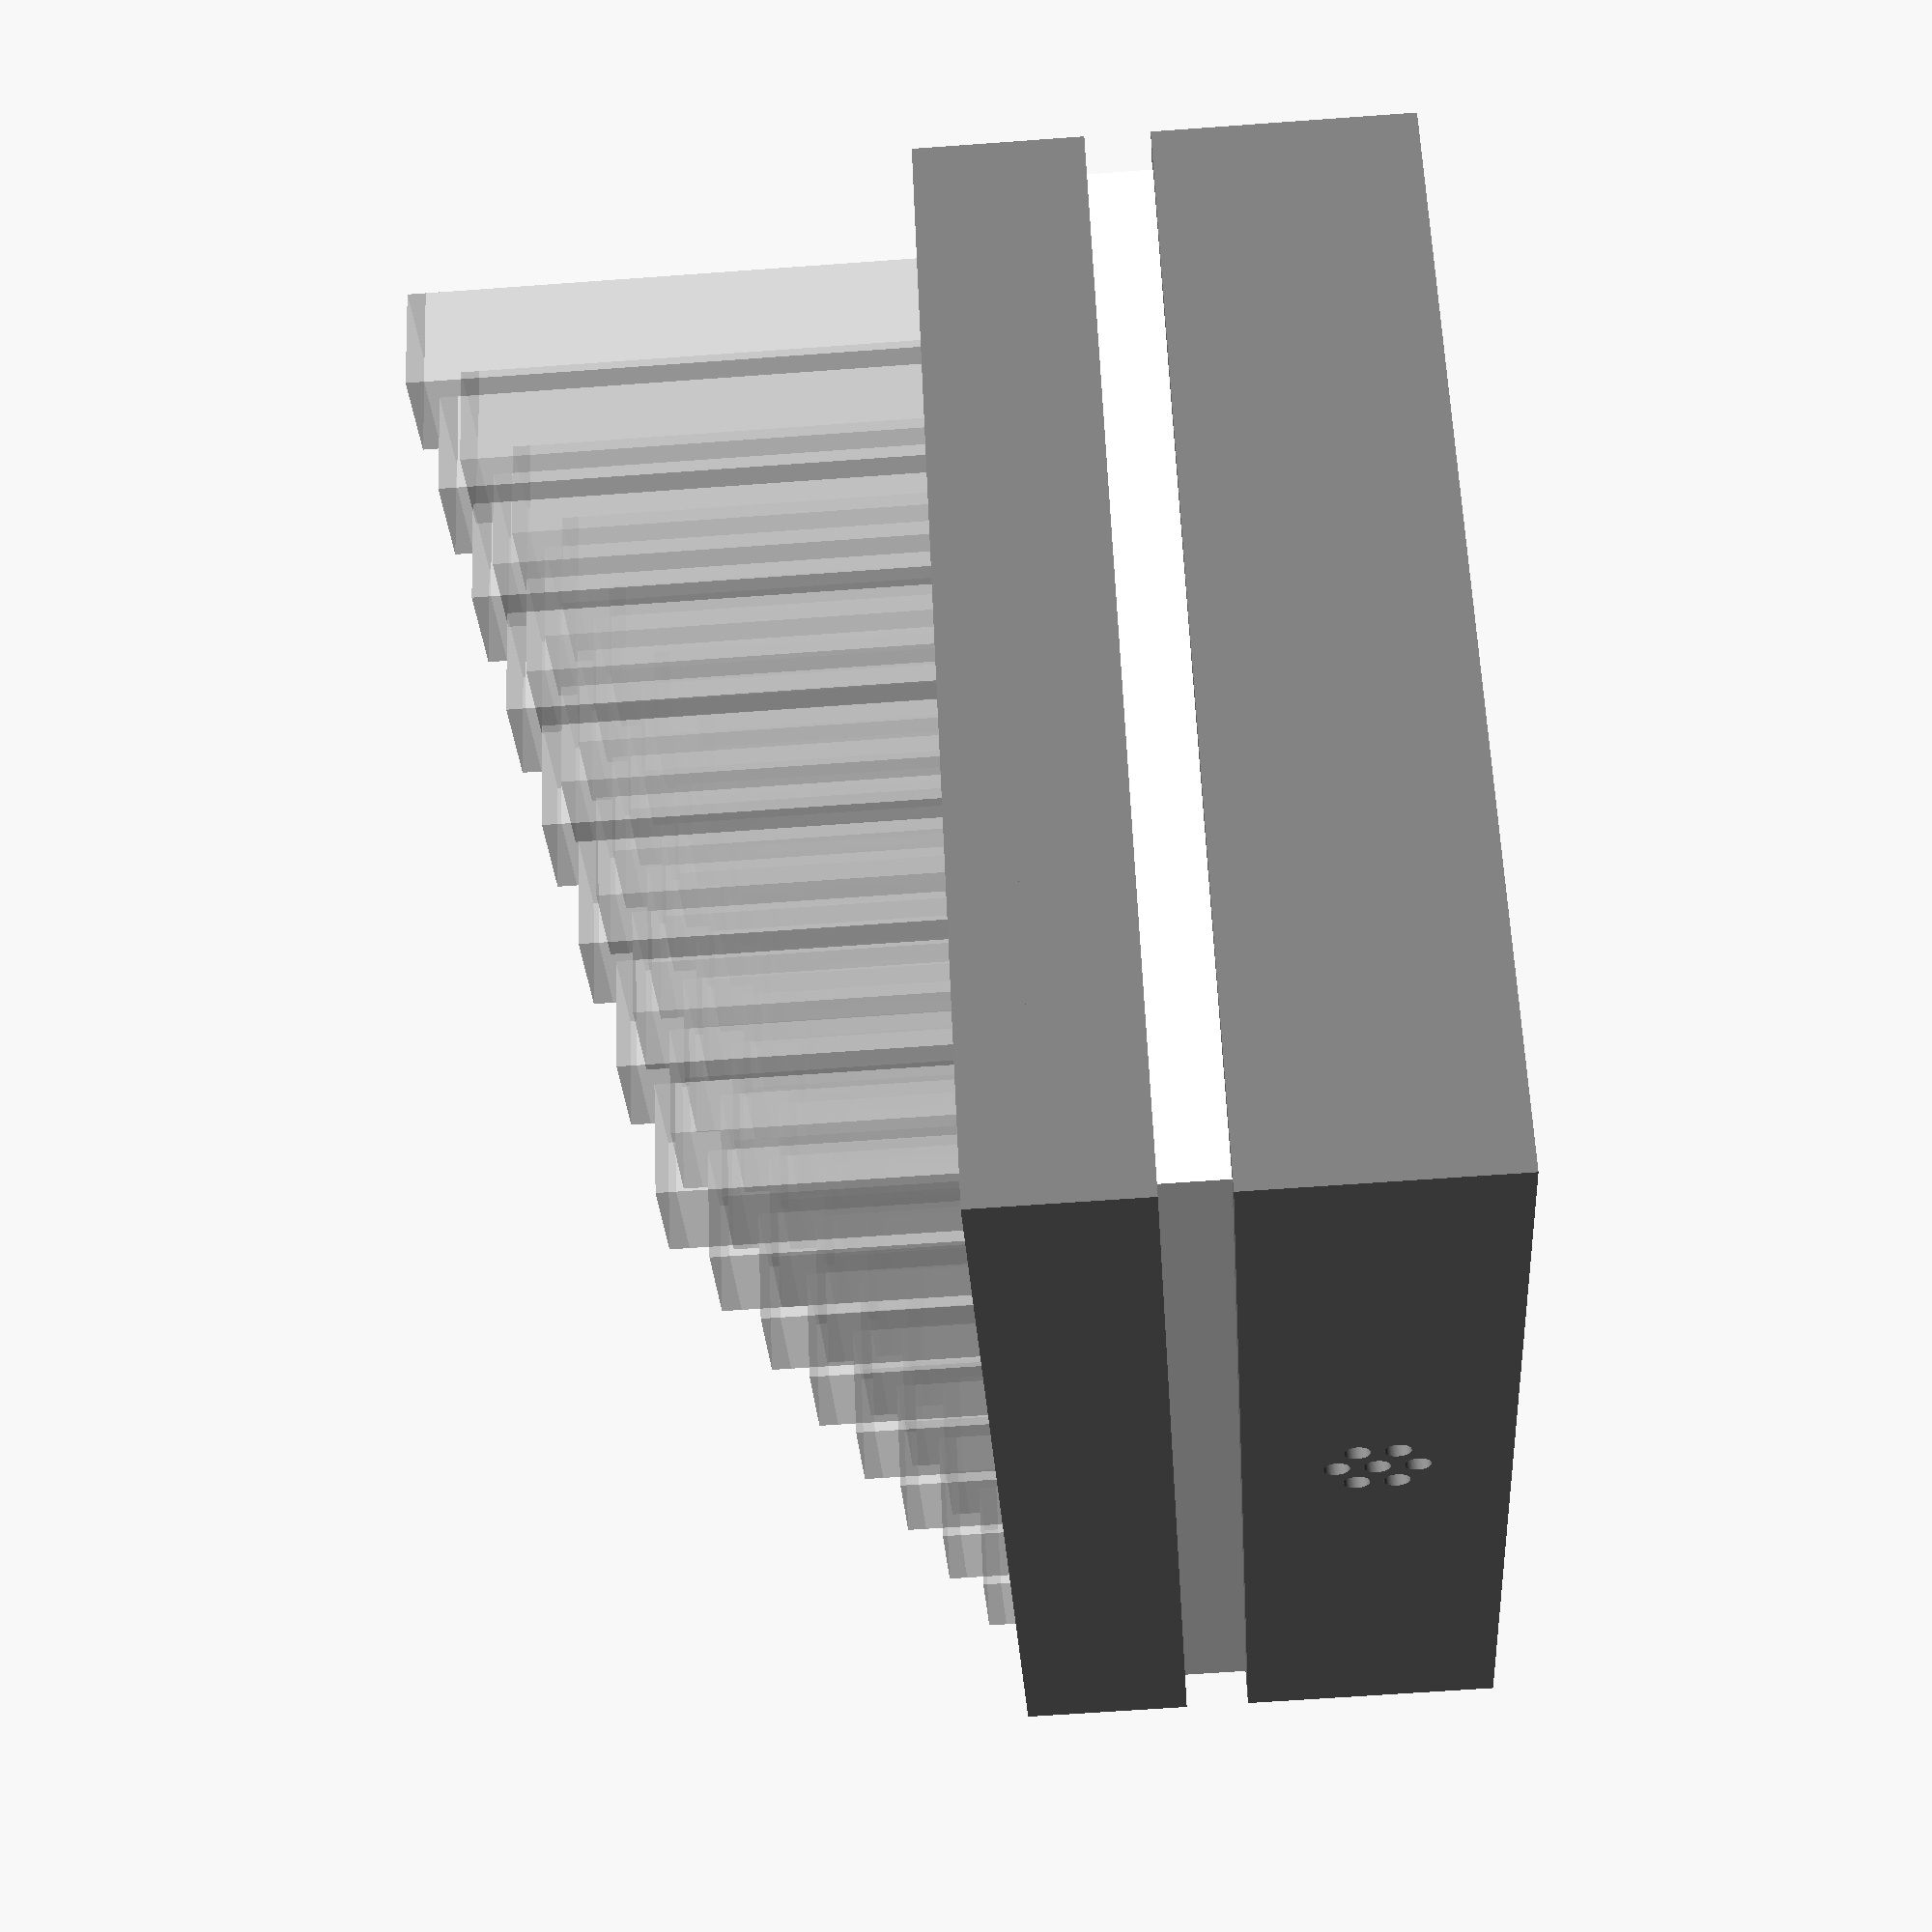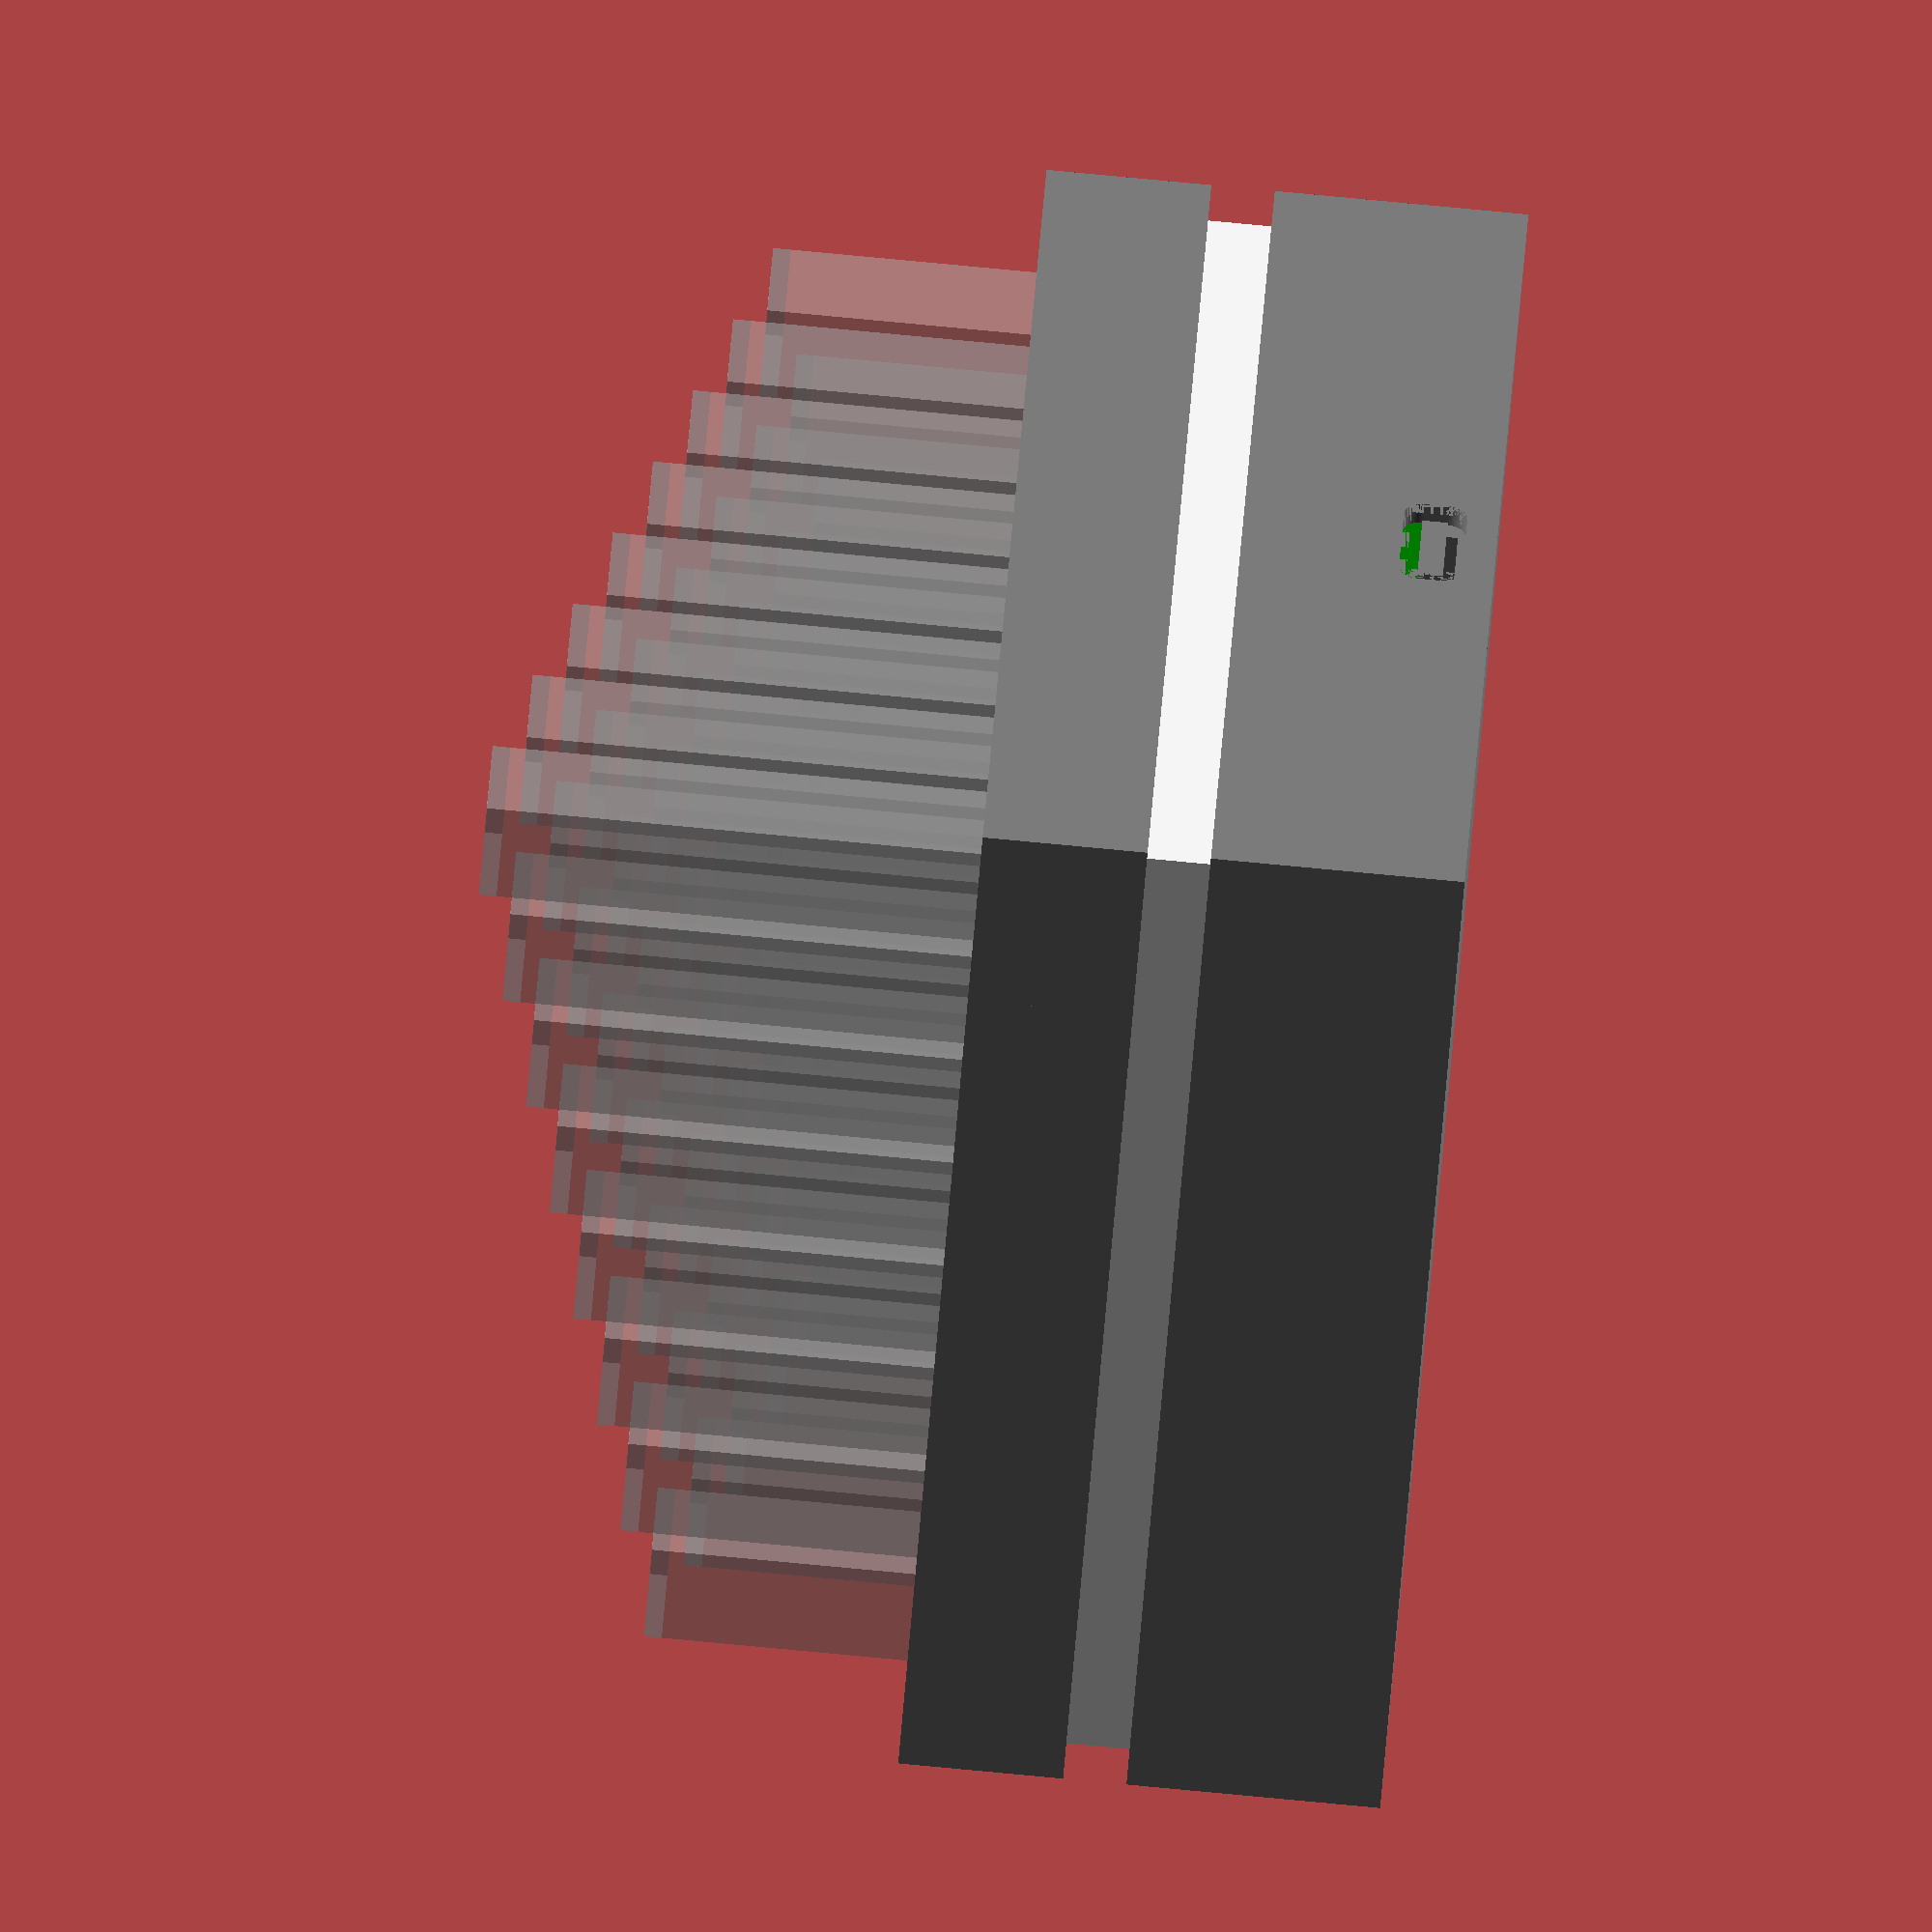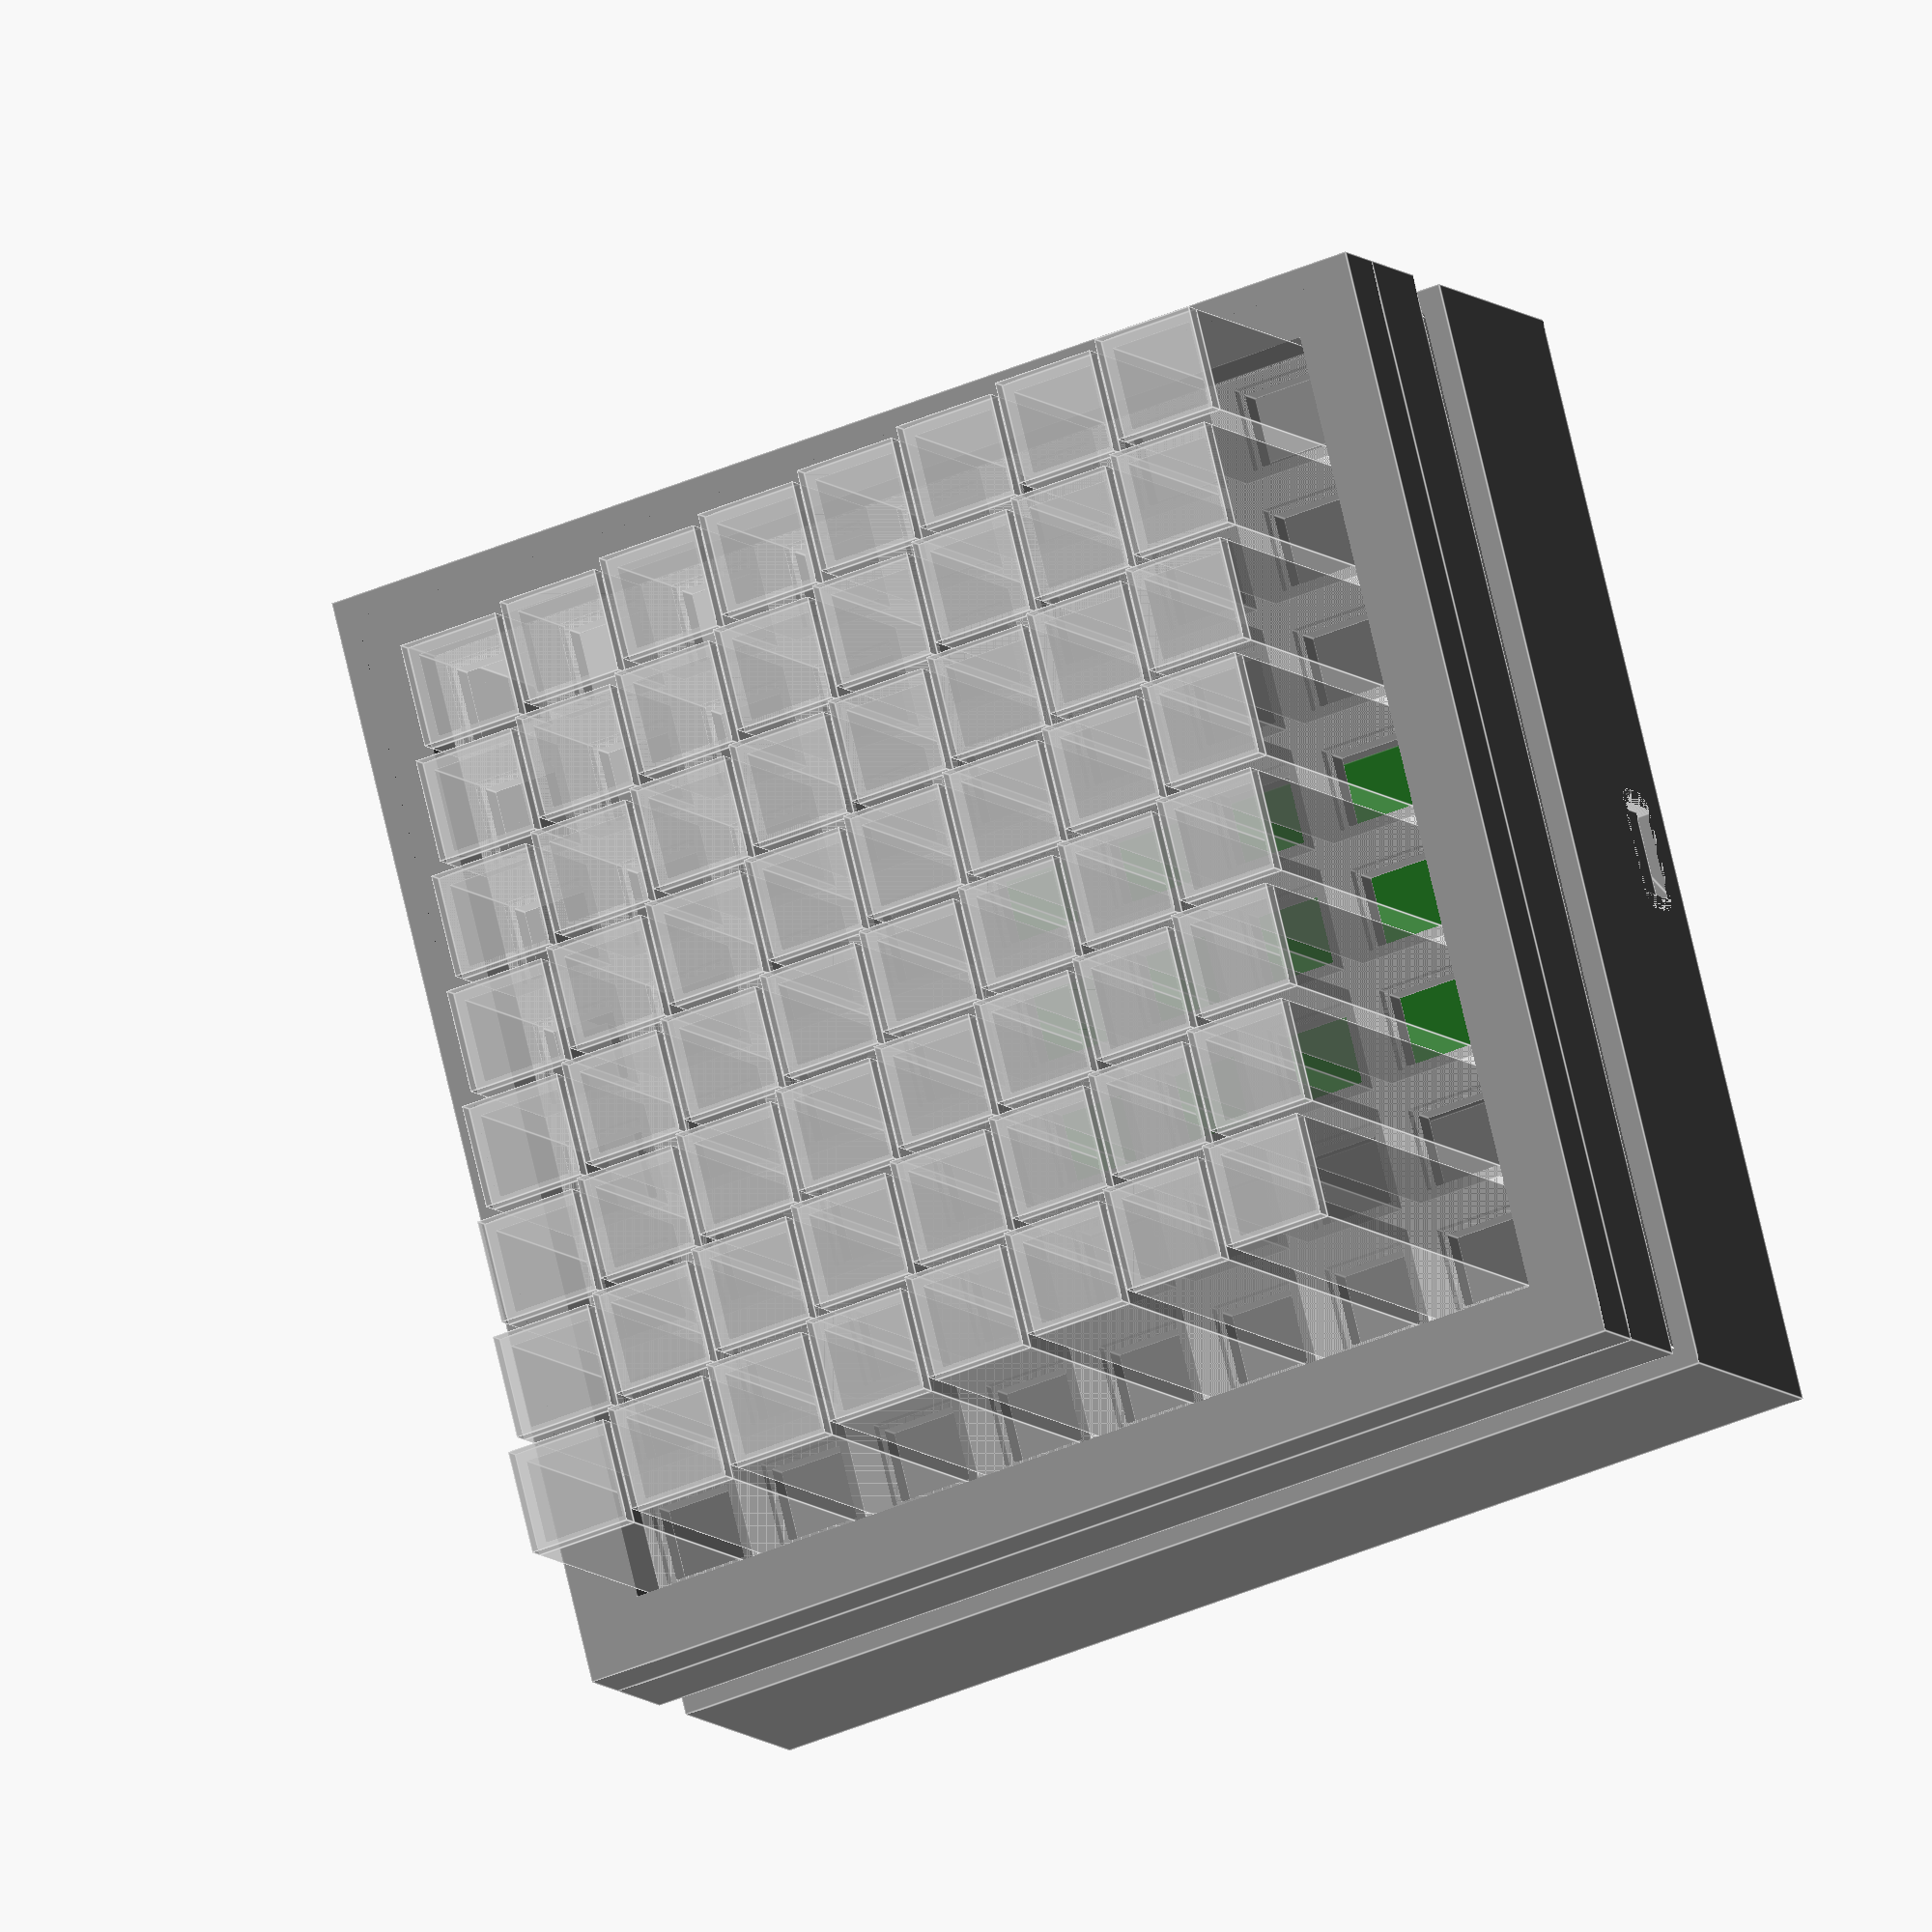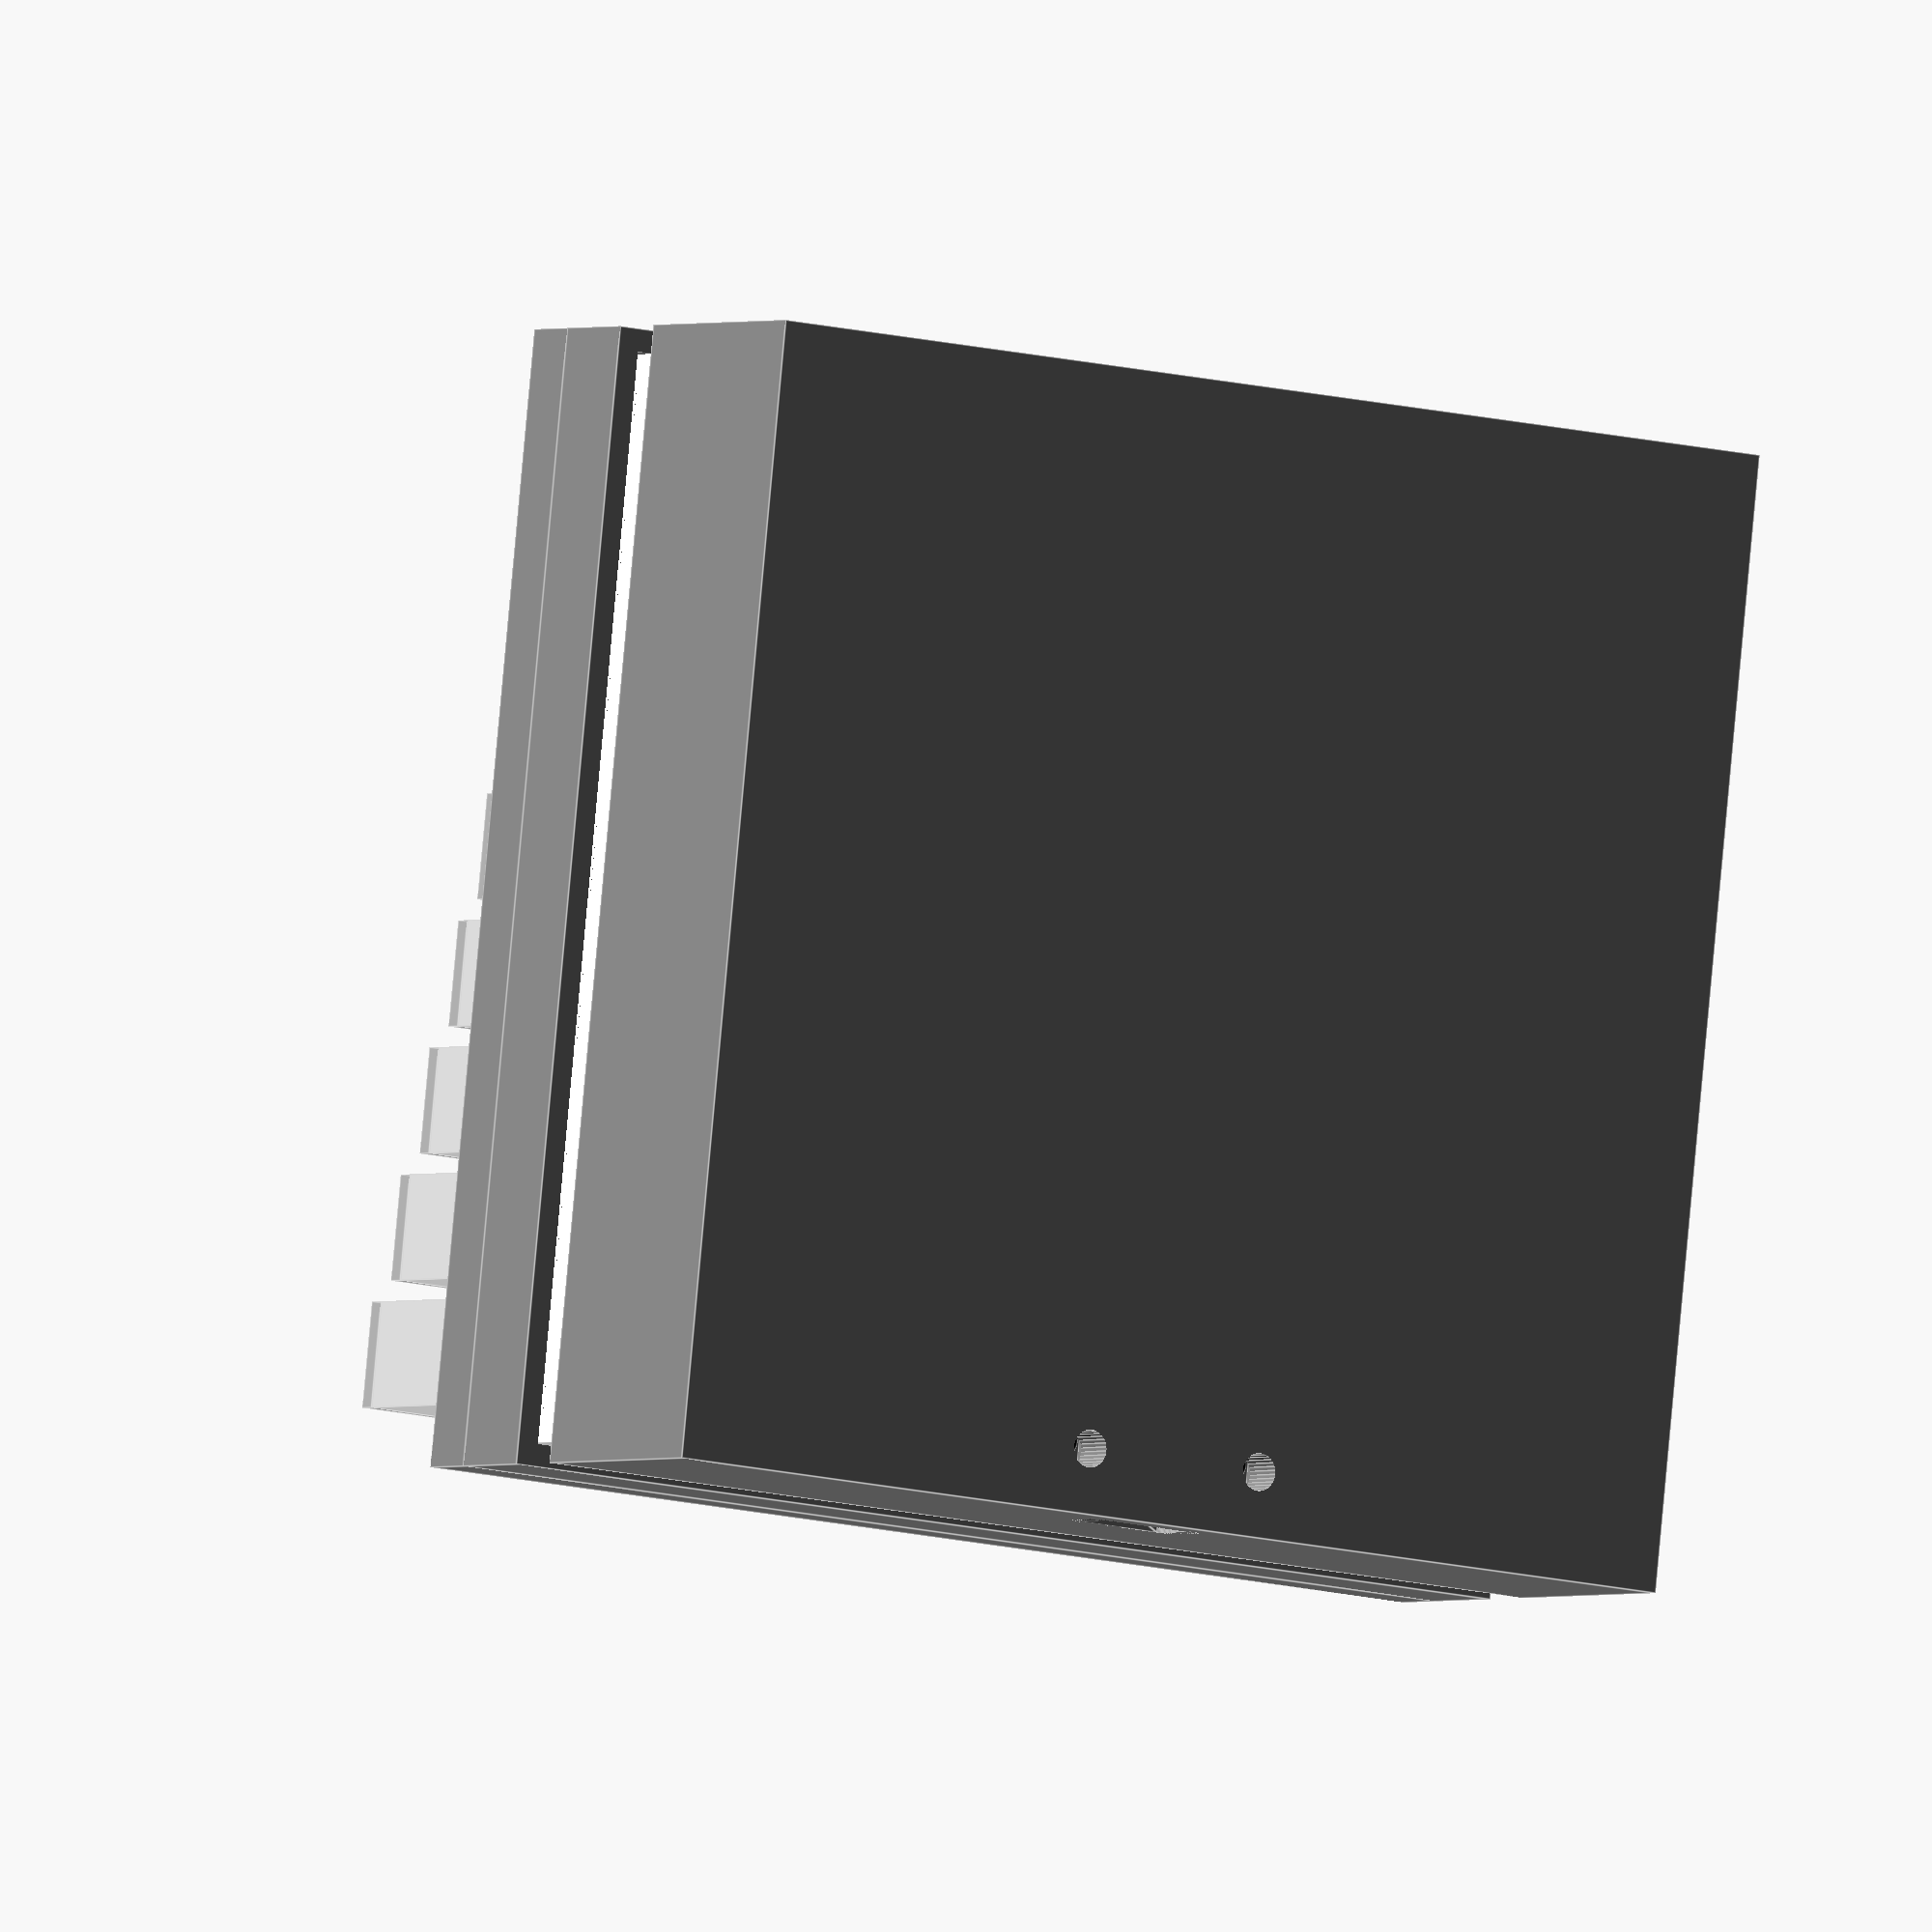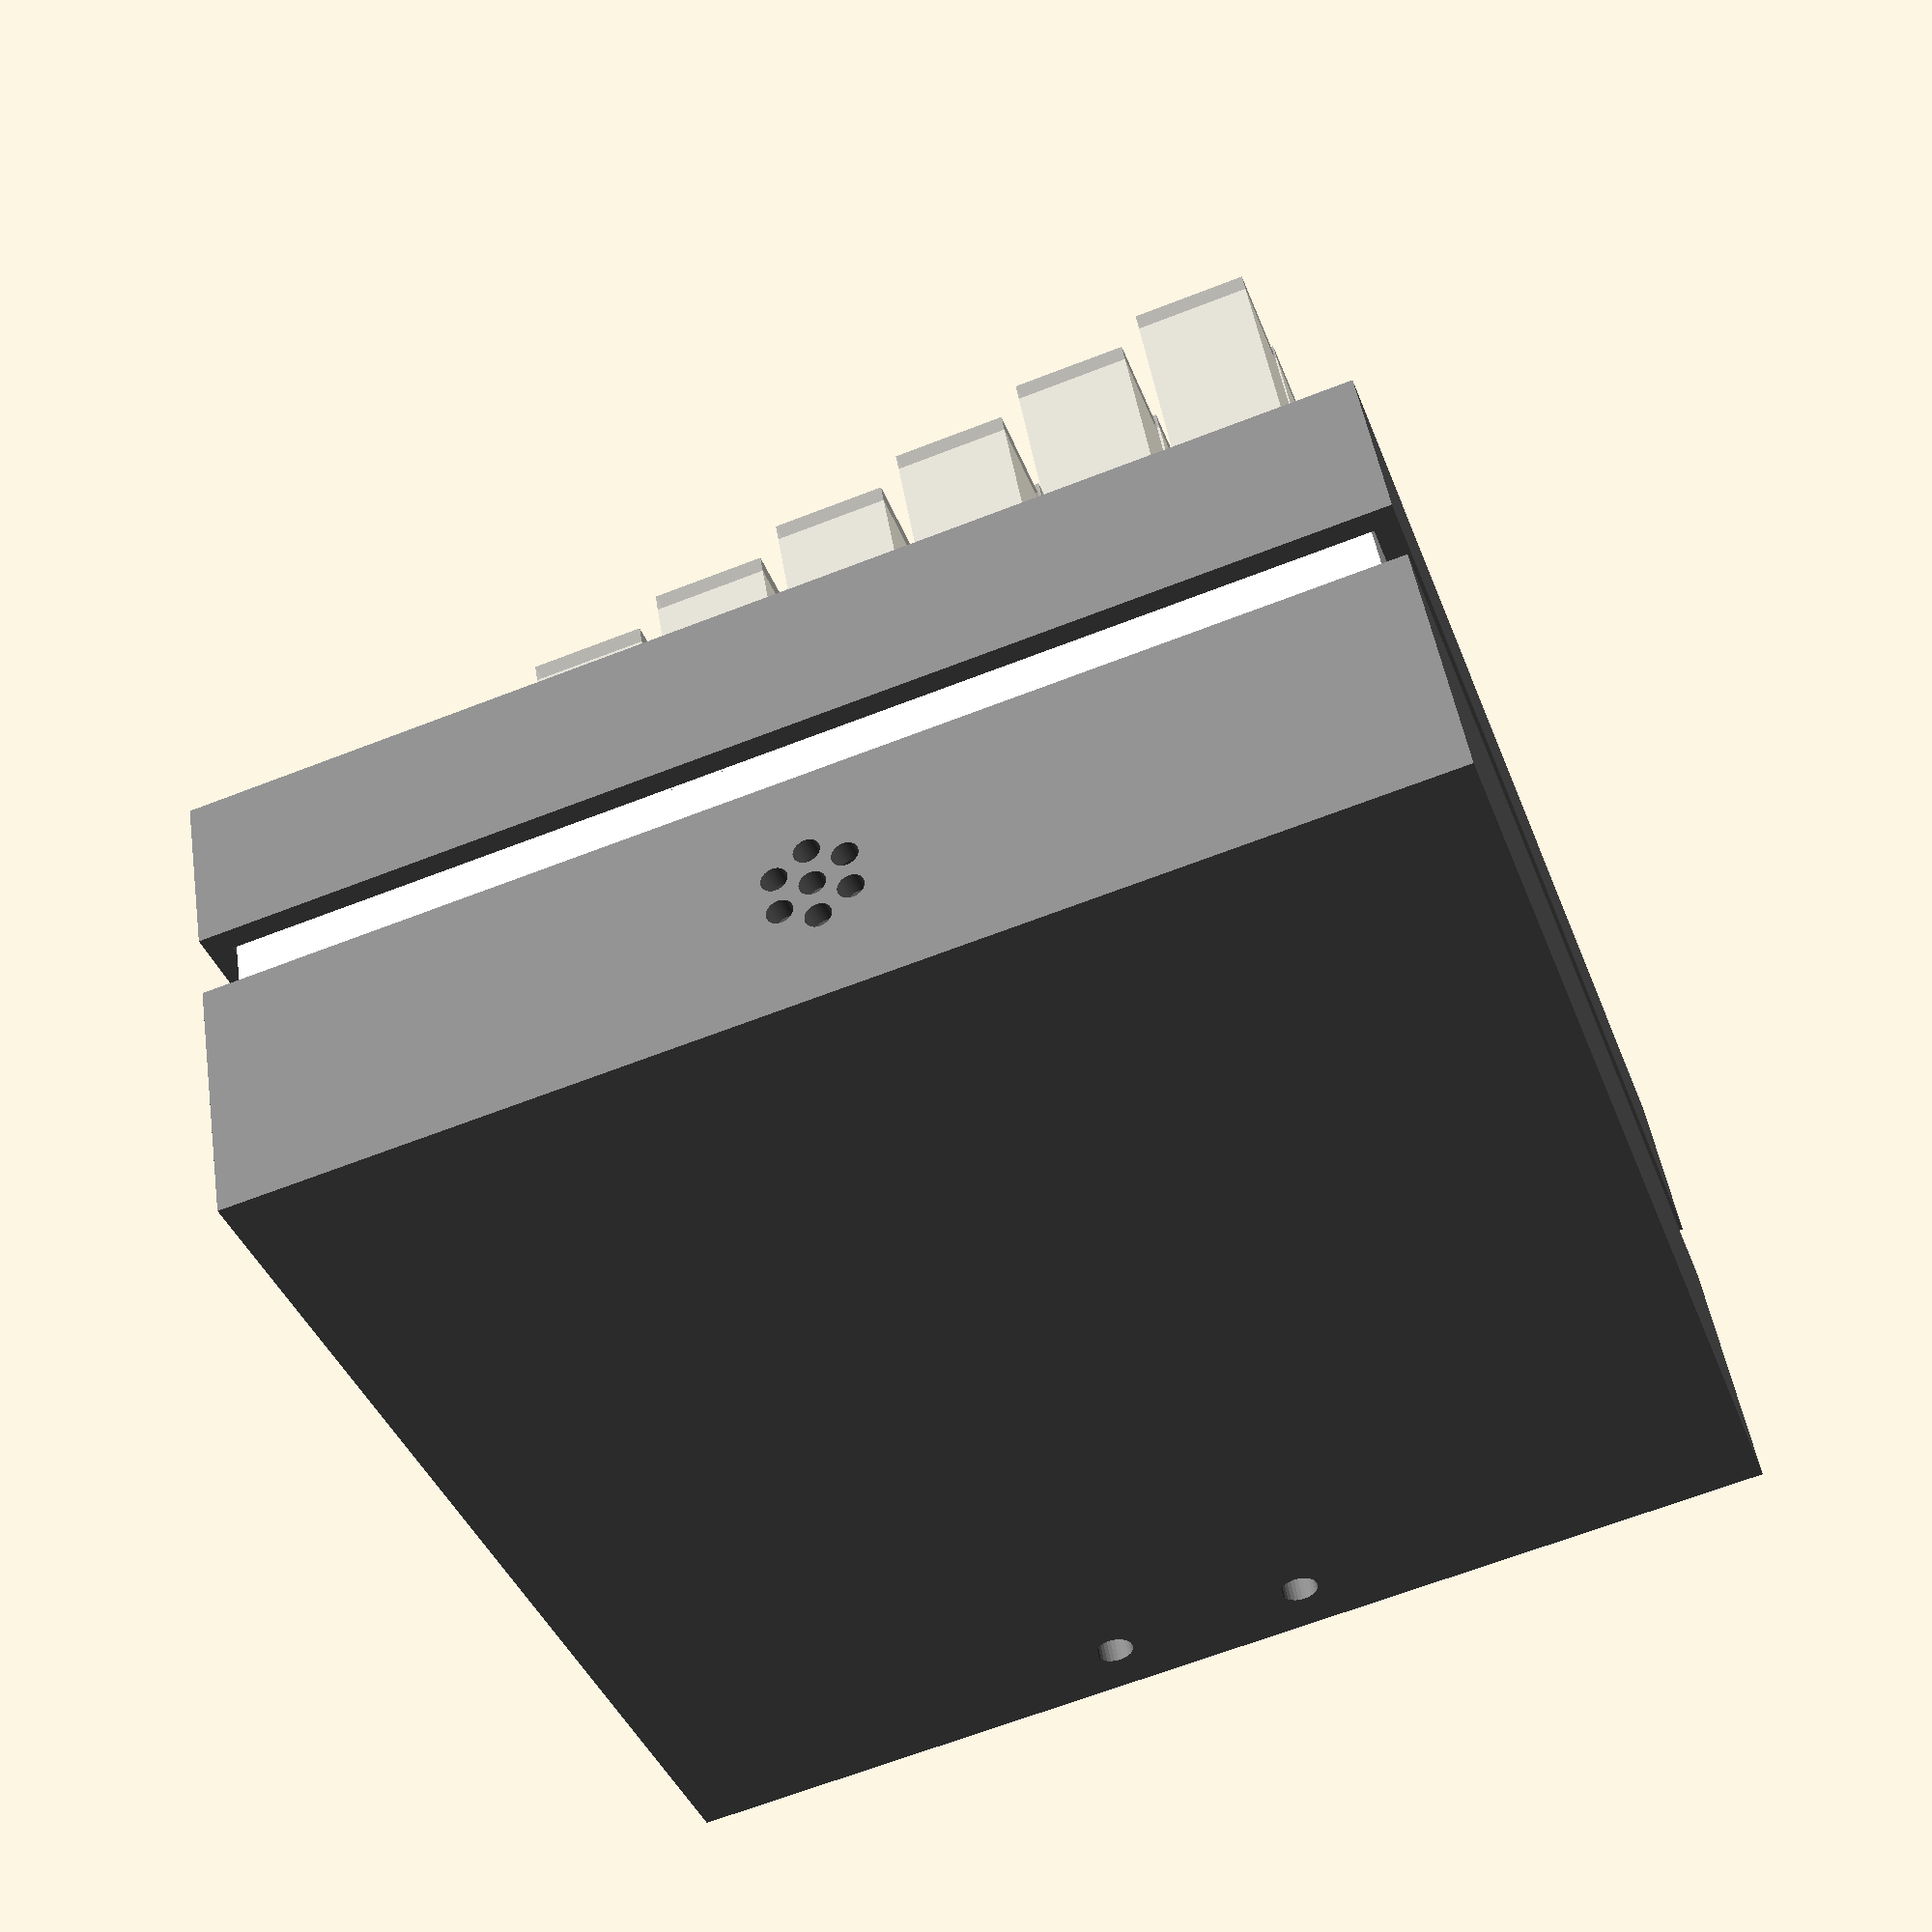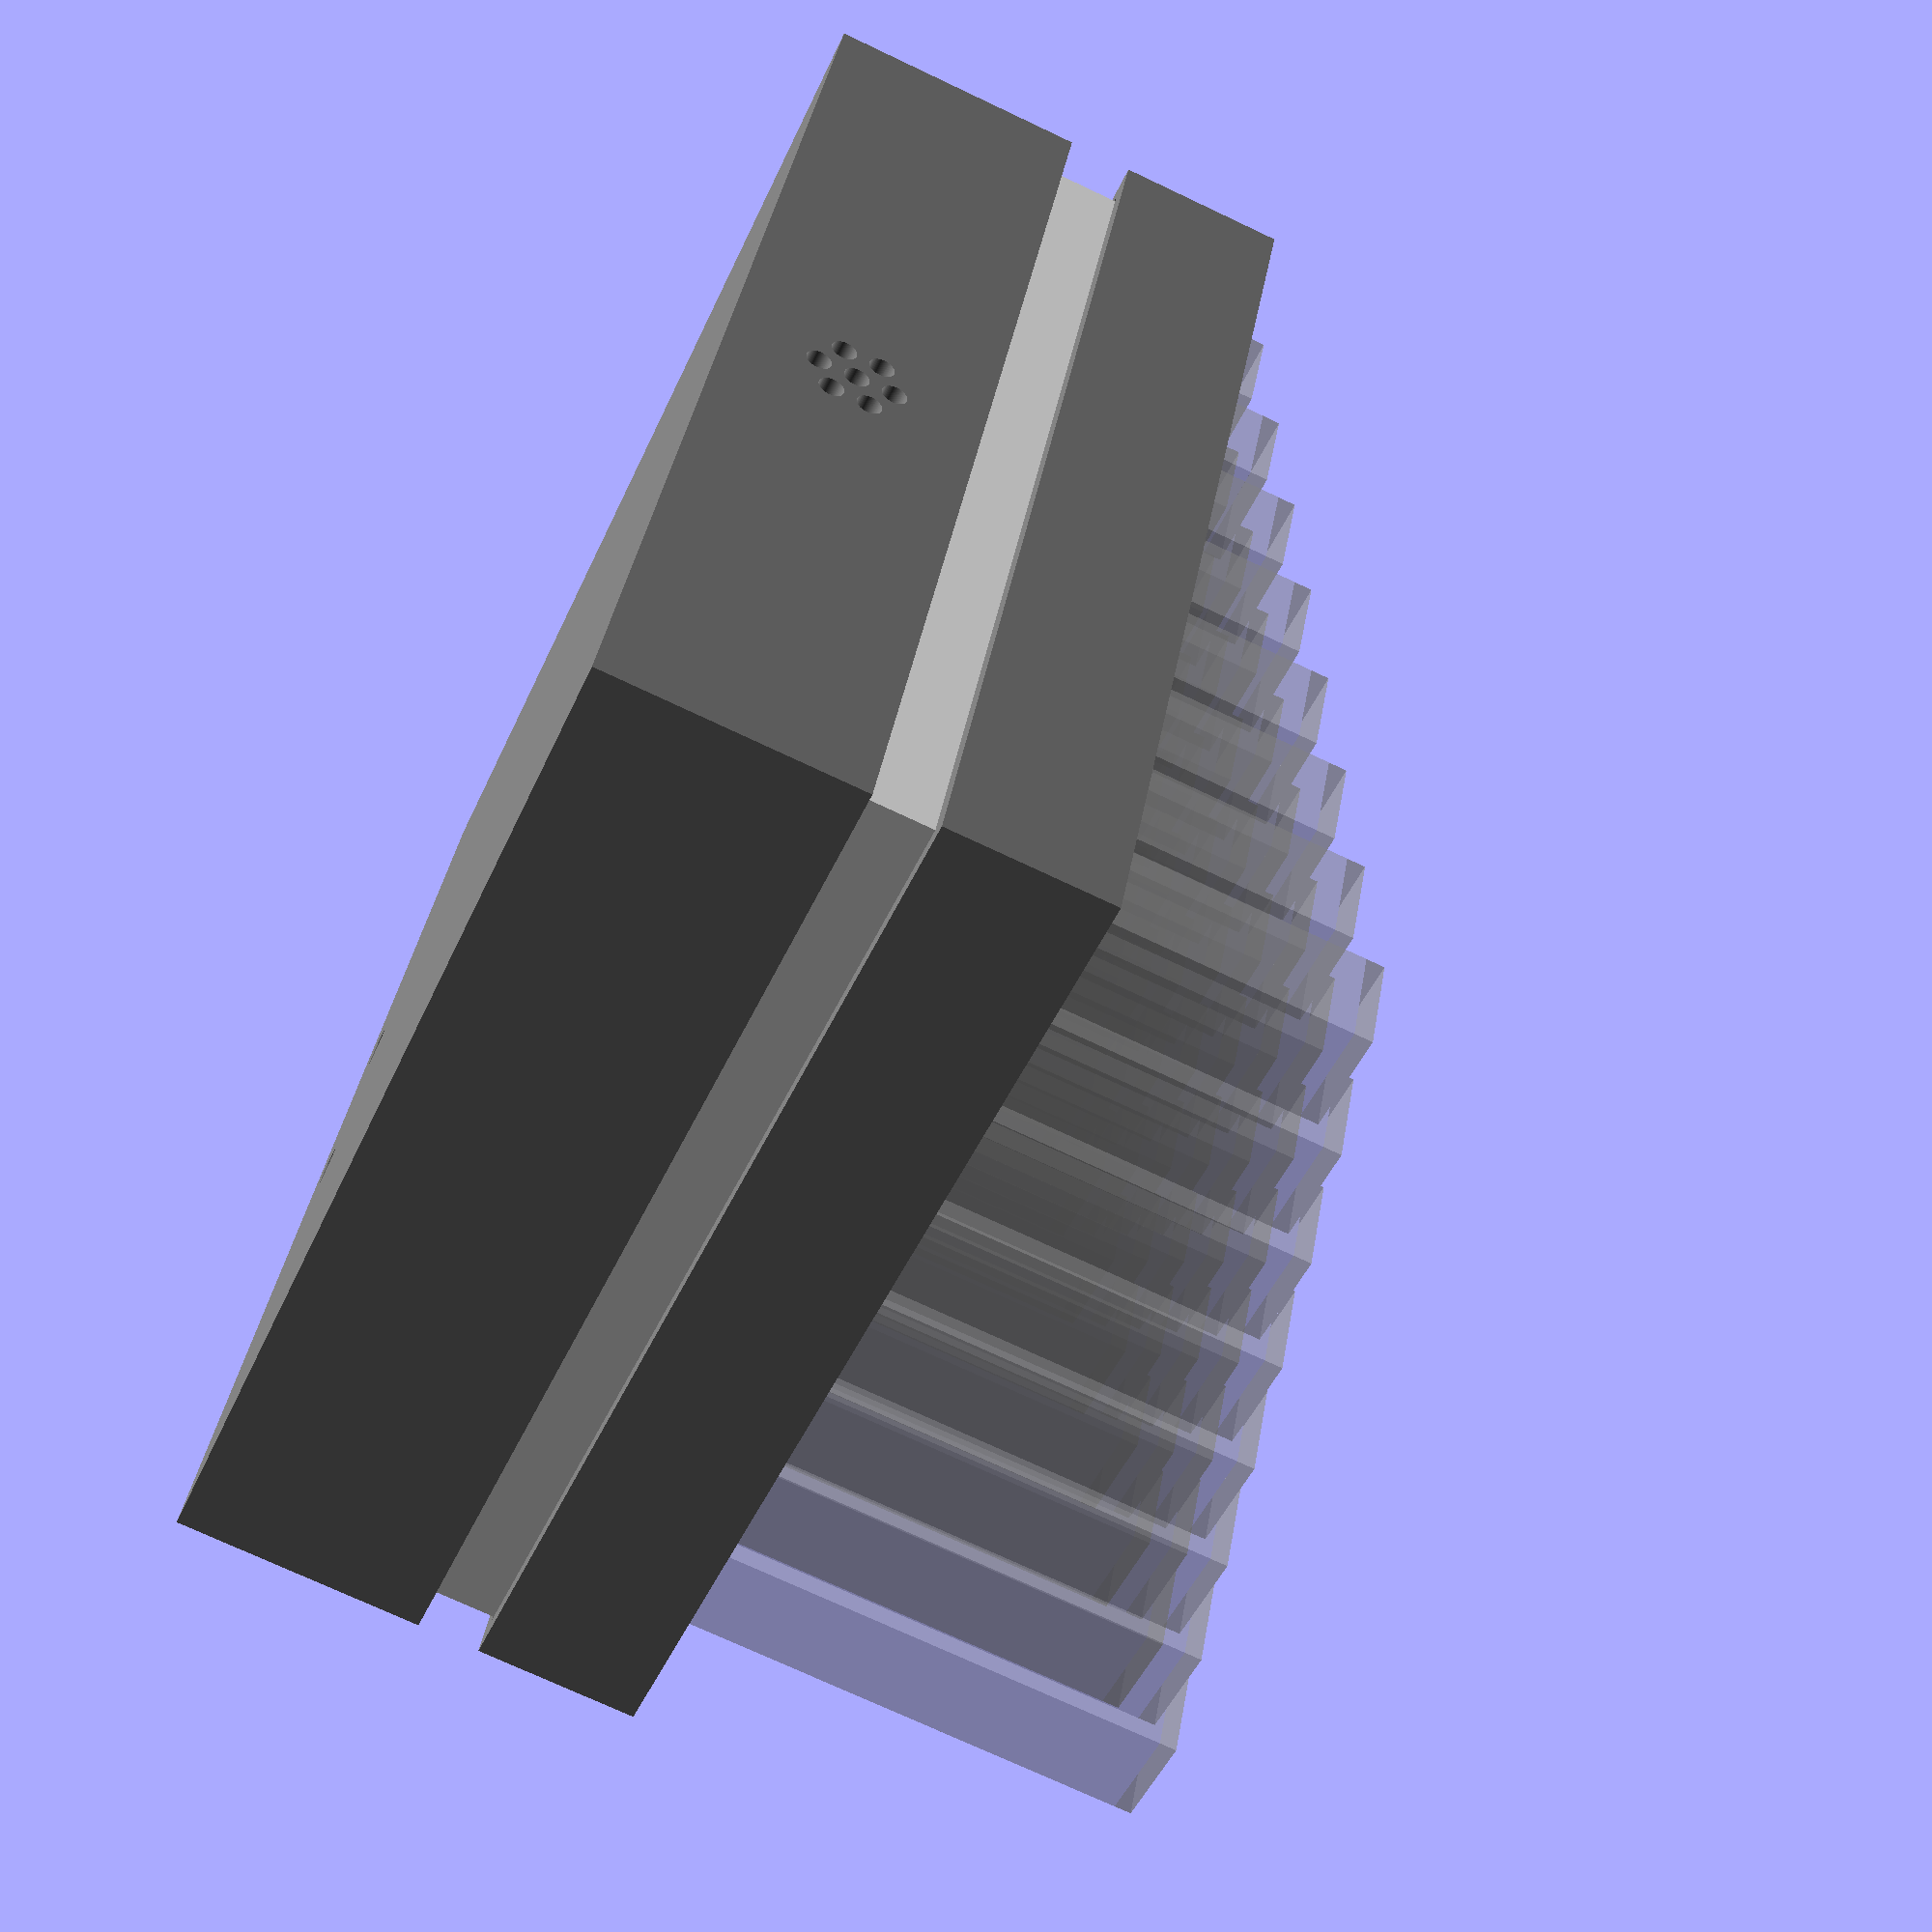
<openscad>
//matrice leds
leds_x=8;
leds_y=8;
led_spacing=10;
grid_h=2;
led_l=6;
led_w=6;
matrix_length=leds_x*led_spacing;
matrix_width=leds_y*led_spacing;

//fond
socle_walls=2;
socle_l=socle_walls+1+matrix_length+1+socle_walls;
socle_w=socle_walls+1+matrix_width+1+socle_walls;
socle_h=32;
bottom_walls=1;
bottom_l=socle_l+(bottom_walls*2)+2;
bottom_w=socle_w+(bottom_walls*2)+2;

//diffuseur
diffuser_walls=bottom_walls;
diffuser_l=socle_l+(diffuser_walls*2)+2;
diffuser_w=socle_w+(diffuser_walls*2)+2;
diffuser_h=16;
diffuser_shell=8;

//forme esp32
esp32_epaisseurpcb=1.6;
btnbodyl=3.92;
btnbodyw=2.96;
btnbodyh=1.8;
pcbw=28;
pcbl=54.6;

//support micro
diamic=11.4;
lmic=20;
wmic=14;
hmic=5;

diaspk=20;
hspk=1;
hsupportspk=8;
diasupportspk=22;
bottom_h=20;

//validé: correspond parfait a la matrice!
module grid(){
	firstled_x=socle_walls;
	firstled_y=socle_walls;
	difference(){
		cube([matrix_width,matrix_length,grid_h]);
		for(x=[0:leds_x-1]){
			for(y=[0:leds_y-1]){
				posx=firstled_x+(x*led_spacing);
				posy=firstled_y+(y*led_spacing);
				translate([posx,posy,-.1])
					cube([led_l,led_w,6]);
			}
		}
	}
}

module bodydecoupe() {
	//decoupe support pcb
	translate([socle_l/2,socle_w,6.6/2])
		cube([pcbw+2,20,8],center=true);
	
	//decoupe support micro
	translate([bottom_l/2 -2-1.2,0,(wmic+2)/2 -.1])
		cube([lmic+2,20,(bottom_h-wmic)/2 +    wmic+2+.1],center=true);
}

module body() {
	difference() {
		union() {
			
			//shell cube
			difference(){
				cube([socle_l,socle_w,socle_h]);
				translate([socle_walls+1,socle_walls+1,-.1])
					cube([socle_l-socle_walls*2-2,socle_w-socle_walls*2-2,socle_h+.2]);
				//FIX: forcait sur le pcb, diminution a l'arrache des cotes interieurs
				translate([socle_walls,socle_walls,-.1])
					cube([socle_l-socle_walls*2+.4,socle_w-socle_walls*2+.4,socle_h-grid_h]);
			}
			
			//grille matrice
			translate([socle_walls+1,socle_walls+1,socle_h-grid_h])
				grid();
		}
		
		//decoupes
		bodydecoupe();	
	}
}

//-----------------------------------------------------------------------------------

module colonne1(x=0,y=0,height=-1,shell=1.6,topstyle="flat"){
	
	//hauteur colonne
	h=(x+1)*2.6+(y+1)*2.6;
	
	//shell colonne
	difference() {
		cube([led_l+(shell*2),led_w+(shell*2),h]);
		translate([shell-0.4,shell-0.4,-.1])
			cube([led_l+0.8,led_w+0.8,h +.2]);
	}
	
	//toit plat
	translate([0,0,h])
		cube([led_l+(shell*2),led_w+(shell*2),1.4]);
}

module colonne2(x=0,y=0,height=-1,shell=0.6,topstyle="flat"){
	h=(x+1)*5+(y+1)*5;
	rc = (sqrt(3)/2)*5;
	ofX=((rc+2*shell)/2)+1/3;
	ofY=((rc+2*shell)/2)+1/3;
	translate([ofX,ofY])
	rotate([0,0,30])
	difference() {
		cylinder(h,rc+shell,rc+shell, $fn=6);
		translate([0,0,-.1])
			cylinder(h +.2,rc,rc, $fn=6);
	}
}

module top() {
	
	//shell cube accroche top
	difference(){
		cube([diffuser_l,diffuser_w,diffuser_shell]);
		translate([diffuser_walls+1-.2,diffuser_walls+1-.2,-.1])
			cube([diffuser_l-diffuser_walls*2-2+.4,diffuser_w-diffuser_walls*2-2+.4,diffuser_shell+.2]);
	}
	
	//shell cube diffuseur
	translate([0,0,diffuser_shell]) {
		difference() {
			cube([diffuser_l,diffuser_w,diffuser_walls+4]);
			translate([5.4,5.4,-.1])
				cube([diffuser_l-5.4*2,diffuser_w-5.4*2,diffuser_walls+4+.2]);
		}
	}
}

module diffuser(type="colonne1") {
	
	//base
	//difference(){
	//	cube([diffuser_l,diffuser_w,diffuser_shell]);
	//	translate([diffuser_walls+1-.2,diffuser_walls+1-.2,-.1])
	//		cube([diffuser_l-diffuser_walls*2-2+.4,diffuser_w-diffuser_walls*2-2+.4,diffuser_shell+.2]);
	//}
	
	//trous base
	translate([0,0,diffuser_shell]) {
		difference(){
			translate([5.8,5.8,0])
			cube([diffuser_l-5.8*2,diffuser_w-5.8*2,diffuser_walls]);
			firstled_x=diffuser_walls+socle_walls+4;
			firstled_y=diffuser_walls+socle_walls+4;
			for(x=[0:leds_x-1]){
				for(y=[0:leds_y-1]){
					posx=firstled_x+(x*led_spacing);
					posy=firstled_y+(y*led_spacing);
					translate([posx-.4,posy-.4,-.1])
						cube([led_l+.8,led_w+.8,6]);
				}
			}
		}
	}
	
	//colonnes 
	colonnes_walls=1.2;
	translate([0,0,diffuser_shell+diffuser_walls]) {
		firstled_x=diffuser_walls+socle_walls+4;
		firstled_y=diffuser_walls+socle_walls+4;
		for(x2=[0:leds_x-1]){
			for(y2=[0:leds_y-1]){
				posx2=firstled_x+(x2*led_spacing);
				posy2=firstled_y+(y2*led_spacing);
				translate([posx2-colonnes_walls,posy2-colonnes_walls,0]) { 
					if(type=="colonne1")
						colonne1(x=x2,y=y2, shell=colonnes_walls);
					if(type=="colonne2")
						colonne2(x=x2,y=y2, shell=colonnes_walls);
				}
			}
		}
	}
}

//support vis esp32
module esp32_trouvis() {
	hauteurdecoupevis=esp32_epaisseurpcb+.2;
	diavis=2.4;
	
	cylinder(hauteurdecoupevis,diavis/2,diavis/2, $fn=30);
}

//boutons reset et boot de l'esp32
module esp32_bouton() {
	btnh=.2;
	btndia=1.2;
	
	color("gray")	
		translate([0,0,btnbodyh/2])
			cube([btnbodyw,btnbodyl,btnbodyh], center=true);
	color("black")
		translate([0,0,btnbodyh])
			cylinder(btnh,btndia,btndia, $fn=30);
}
 
//esp32 pour le preview
module esp32() {
	usbw=5.4;
	usbl=7;
	usbh=2;
	
	difference() {
		
	//pcb
		translate([0,0,1.6/2])
			color("green") cube([pcbw,pcbl,esp32_epaisseurpcb], center=true); 
		
	//trous pour les 4 vis
		//haut gauche
		translate([-(pcbw/2)+2,(pcbl/2)-2,-.1])
			esp32_trouvis();
		//haut droite
		translate([(pcbw/2)-2,(pcbl/2)-2,-.1])
			esp32_trouvis();
		//bas gauche
		translate([-(pcbw/2)+2,-(pcbl/2)+2,-.1])
			esp32_trouvis();
		//bas droite
		translate([(pcbw/2)-2,-(pcbl/2)+2,-.1])
			esp32_trouvis();
	}
	
	//port usb
	translate([0,-(pcbl/2)+(usbw/2)-1.6,esp32_epaisseurpcb+usbh/2])
		color("gray") cube([usbl,usbw,usbh], center=true); 
	
	//boutons
	translate([7.8,-(pcbl/2)+(btnbodyl/2)+1.8,esp32_epaisseurpcb])
		esp32_bouton();
	translate([-7.8,-(pcbl/2)+(btnbodyl/2)+1.8,esp32_epaisseurpcb])
		esp32_bouton();
	
	//module esp
	moduleh=3.6;
	modulew=15.2;
	modulel=17.2;
	translate([0,12,moduleh/2])
		cube([modulew,modulel,3],center=true);
}

//forme esp32 pour la decoupe (boutons plus large, clearances, pinheaders, etc)
module formedecoupe_esp32() {
	usbw=5.4;
	usbl=7.4;
	usbh=2.2;
	diavis=1.6;
	btndecoupeh=15;
	
	//pcb
	translate([0,0,esp32_epaisseurpcb/2])
		cube([pcbw,pcbl,esp32_epaisseurpcb], center=true); 
	
	//vis
		translate([-(pcbw/2)+2,(pcbl/2)-2,esp32_epaisseurpcb])
			cylinder(2,diavis/2,diavis/2, $fn=30);
		translate([(pcbw/2)-2,(pcbl/2)-2,esp32_epaisseurpcb])
			cylinder(2,diavis/2,diavis/2, $fn=30);
		translate([-(pcbw/2)+2,-(pcbl/2)+2,esp32_epaisseurpcb])
			cylinder(2,diavis/2,diavis/2, $fn=30);
		translate([(pcbw/2)-2,-(pcbl/2)+2,esp32_epaisseurpcb])
			cylinder(2,diavis/2,diavis/2, $fn=30);
		
	//usb
	translate([0,-(pcbl/2)+((usbw)/2)-1.6,esp32_epaisseurpcb+usbh/2])
		cube([usbl+.2,usbw*2,usbh+1.6], center=true); 
	
	//boutons
	translate([7.8,-(pcbl/2)+((btnbodyl+.2)/2)+1,esp32_epaisseurpcb]){
		translate([0,0,btnbodyh/2])
			cube([btnbodyw+.8,btnbodyl+.8,btnbodyh+1], center=true);
		translate([0,0,btnbodyh-.1])
			cylinder(btndecoupeh,3/2,3/2, $fn=30);
	}
	translate([-7.8,-(pcbl/2)+((btnbodyl+.2)/2)+1,esp32_epaisseurpcb]){
		translate([0,0,btnbodyh/2])
			cube([btnbodyw+.8,btnbodyl+.8,btnbodyh+1], center=true);
		translate([0,0,btnbodyh-.1])
			cylinder(btndecoupeh,3/2,3/2, $fn=30);
	}
	
	//module esp
	moduleh=5.2;
	modulew=20;
	modulel=20;
	translate([0,11,esp32_epaisseurpcb+moduleh/2])
		cube([modulew,modulel,moduleh],center=true);
	
	pinhdl=(2.54*19)-.4;
	pinhdw=2.40;
	pinhdh=2;
	
	//pins des pinheaders
	translate([-(pcbw/2)+pinhdw/2,0,esp32_epaisseurpcb+pinhdh/2])
		cube([pinhdw,pinhdl,pinhdh+.6],center=true);
	translate([(pcbw/2)-pinhdw/2,0,esp32_epaisseurpcb+pinhdh/2])
		cube([pinhdw,pinhdl,pinhdh+.6],center=true);
	
	//composants (simplifie)
	translate([0,0,esp32_epaisseurpcb+pinhdh/2])
		cube([pcbw-(2*pinhdw),pinhdl-4,pinhdh+2],center=true); 
	
	//pcb moduleesp (simplifie)
	translate([0,10,esp32_epaisseurpcb+0.5+.2])
		cube([18,pinhdl,1.2],center=true);
}

module support_esp32() {
	difference() {
		translate([0,0,5/2])
			cube([pcbw,pcbl,5], center=true);
		translate([0,0,5+esp32_epaisseurpcb+.1])
			rotate([0,180,0])
				formedecoupe_esp32();
	}
}

module cuberond(l,w,h) {
	translate([(-l+3)/2,(-w+3)/2,0])
	minkowski() {
		cube([l-3,w-3,h]);
		cylinder(h,3/2,3/2,$fn=100);
	}
}

module support_micro() {
	ofXmic=3+diamic/2;
	ofYmic=wmic/2;
	oftrou=1.2;
	diatrou=.8;
	wpins=3;
	lpins=9;
	
	difference() {
		cube([lmic,wmic,hmic]);
		translate([ofXmic,ofYmic,-.1])
			cylinder(hmic+.2,diamic/2,diamic/2, $fn=100);
		translate([oftrou,oftrou,-.1])
			cylinder(hmic+.2,diatrou/2,diatrou/2, $fn=100);
		translate([oftrou,wmic-oftrou,-.1])
			cylinder(hmic+.2,diatrou/2,diatrou/2, $fn=100);
		translate([lmic-wpins,(wmic-lpins)/2,hmic-1.6])
			cube([wpins,lpins,10]);
	}
}

module support_speaker() {
	difference() {
		cylinder(hsupportspk, (diasupportspk/2),(diasupportspk/2), $fn=100);
		for(i=[0:10]){
			translate([i,0,hsupportspk-2-hspk])
				cylinder(hspk+.2,diaspk/2,diaspk/2, $fn=100);
		}
		translate([0,0,-.1])
			cylinder(hsupportspk-2-hspk+.2,(diaspk-6)/2,(diaspk-6)/2, $fn=100);
	}
	
}

module bottom() {
	difference(){
		
		//shell
		cube([bottom_l,bottom_w,bottom_h]);
		translate([bottom_walls+1-.2,bottom_walls+1-.2,bottom_walls])
			cube([bottom_l-bottom_walls*2-2+.4,bottom_w-bottom_walls*2-2+.4,100]);
		
		//forme decoupe usb
		translate([bottom_l/2,bottom_w,4+bottom_walls])
			rotate([90,0,0])
				cuberond(l=10,w=5,h=2);
		
		//trous pour les boutons de l'esp32
		translate([bottom_l/2,bottom_w-(pcbl/2)-bottom_walls-1.5+.4,bottom_walls])
			rotate([0,0,180])
				translate([0,0,5+esp32_epaisseurpcb+.1])
					rotate([0,180,0])
						formedecoupe_esp32();
		
		//forme decoupe micro 
		
		//trou central
		translate([bottom_l/2,5,bottom_h/2])
			rotate([90,0,0])
				cylinder(10,2/2,2/2,$fn=100);
				
		//cercle de trous
		for(i=[1:6]){
			r=3;
			x2=r * sin(i*60);
			y2=r * cos(i*60);
			translate([bottom_l/2 +x2,5,bottom_h/2 + y2])
				rotate([90,0,0])
					cylinder(10,2/2,2/2,$fn=100);
		}
	}
	
	//support esp32
	translate([bottom_l/2,bottom_w-(pcbl/2)-bottom_walls-1.5+.4,bottom_walls])
		rotate([0,0,180])
			support_esp32();
	
	//support micro
	translate([bottom_l/2+ lmic/2 -1.2,bottom_walls,(bottom_h-wmic)/2])
		rotate([90,0,180])
			support_micro();
	
//support esp32
	//translate([bottom_l/6,bottom_w/1.25,bottom_walls])
		//rotate([0,0,270])
			//support_speaker();
	
}

module preview(eclate=true){
	
	color("white") 
		body();
	
	if(eclate) {
		translate([-2,-2,socle_h-diffuser_shell+45]){
			color("gray") top();
		}
	} else {
		translate([-2,-2,socle_h-diffuser_shell]) {
			color("gray") top();
		}
	}
	
	if(eclate) {
		translate([-2,-2,socle_h-diffuser_shell+75]){
			%diffuser();
		}
	} else {
		translate([-2,-2,socle_h-diffuser_shell]) {
			%diffuser();
		}
	}
	
	
	if(eclate) {
		//fond
		translate([-2,-2,-bottom_walls-55])
			color("gray") bottom();
		//esp
		translate([socle_w/2,socle_l-(pcbl/2)-.1,-bottom_walls+5+2.6-25])
			rotate([180,0,0])
				%esp32();
	} else {
		//fond
		translate([-2,-2,-bottom_walls])
			color("gray") bottom();
		//esp
		translate([socle_w/2,socle_l-(pcbl/2)-.1,-bottom_walls+5+2.6])
			rotate([180,0,0])
				%esp32();
	}
}



//Impression supports de test
//------------------------------------
	//support_esp32();
	//support_speaker();
	//support_micro();

//Impression pieces
//------------------------------------
	//top();
	//body();
	//bottom();
	//diffuser(type="colonne1");
	//diffuser(type="colonne2");

//Previews
//------------------------------------

	//preview(eclate=true); 
	preview(eclate=false); 

	/*
	//preview esp32
	translate([0,0,5+1.6+15])
		rotate([0,180,0])
			esp32();
	*/

	/*
	//preview formedecoupe_esp32
	translate([0,0,5+1.6])
		rotate([0,180,0])
			formedecoupe_esp32();
	*/
</openscad>
<views>
elev=244.9 azim=214.5 roll=85.8 proj=p view=wireframe
elev=271.3 azim=307.1 roll=95.3 proj=o view=wireframe
elev=188.9 azim=255.6 roll=155.9 proj=o view=edges
elev=1.3 azim=173.9 roll=148.7 proj=o view=edges
elev=131.9 azim=19.5 roll=8.9 proj=p view=wireframe
elev=72.4 azim=67.9 roll=244.6 proj=p view=solid
</views>
